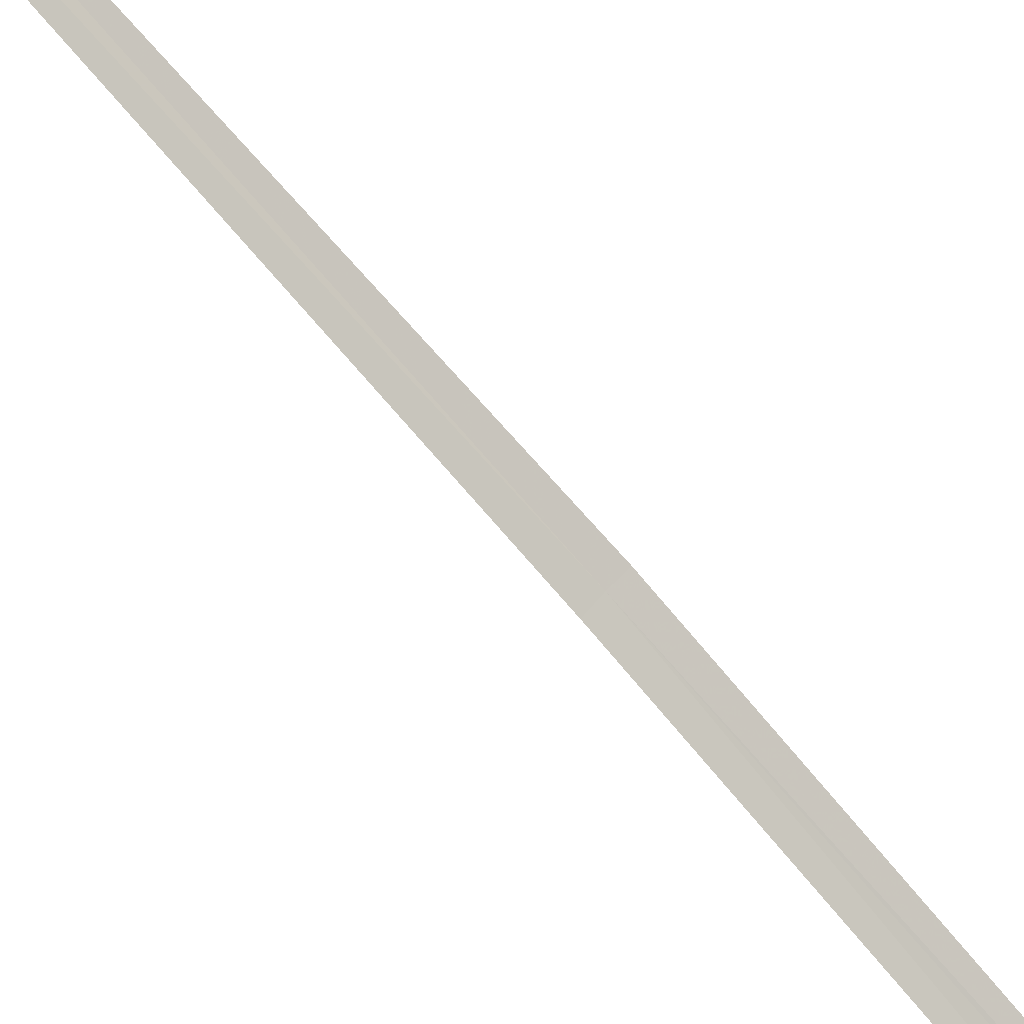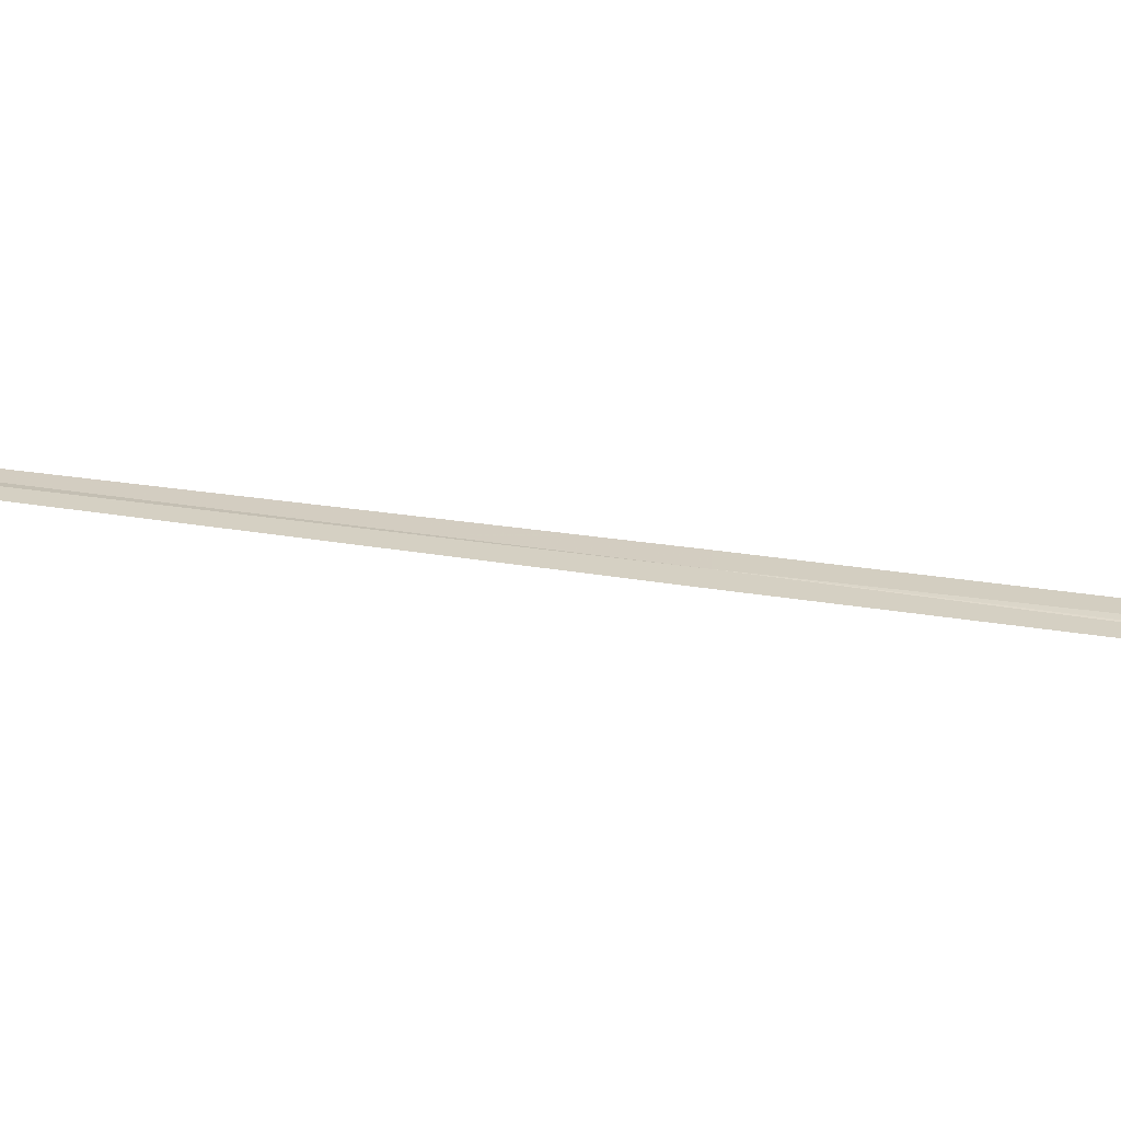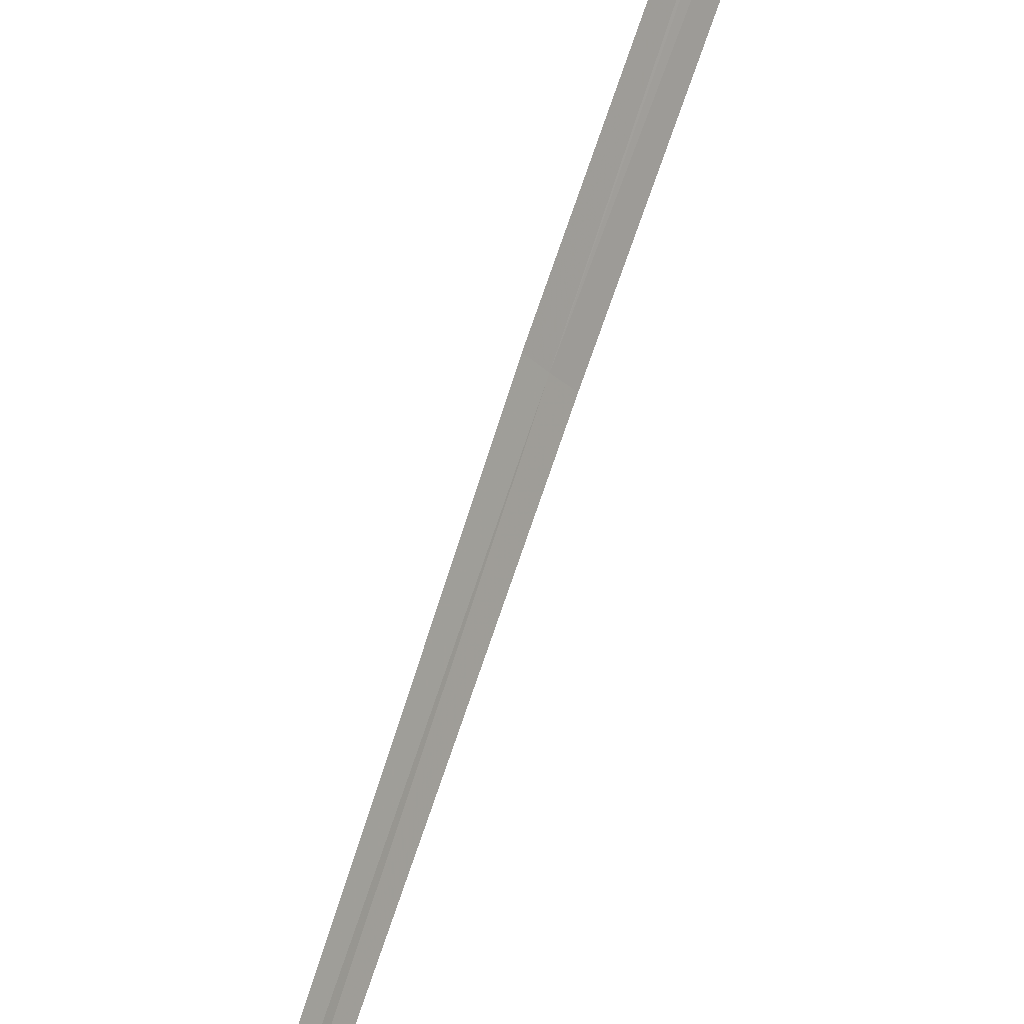
<metadata>
{"format":"obj","ext":"obj","renderer":"f3d","projection":"perspective","resolution":1024,"background":"white","views":[{"elev":-66.6,"azim":31.2,"up":"+Y"},{"elev":67.5,"azim":88.3,"up":"+Y"},{"elev":-74.5,"azim":153.0,"up":"+Y"}]}
</metadata>
<code>
v 17.61 18.3 7.242
v 17.57 18.27 7.24
v 17.91 18.17 4.818
v 17.97 18.22 4.854
v 17.99 18.23 4.864
v 17.65 18.34 7.242
v 17.2 18.35 9.984
v 17.17 18.32 9.984
f 1 3 2
f 1 5 4
f 1 6 5
f 1 7 6
f 1 8 7
f 1 2 8
f 1 4 3

</code>
